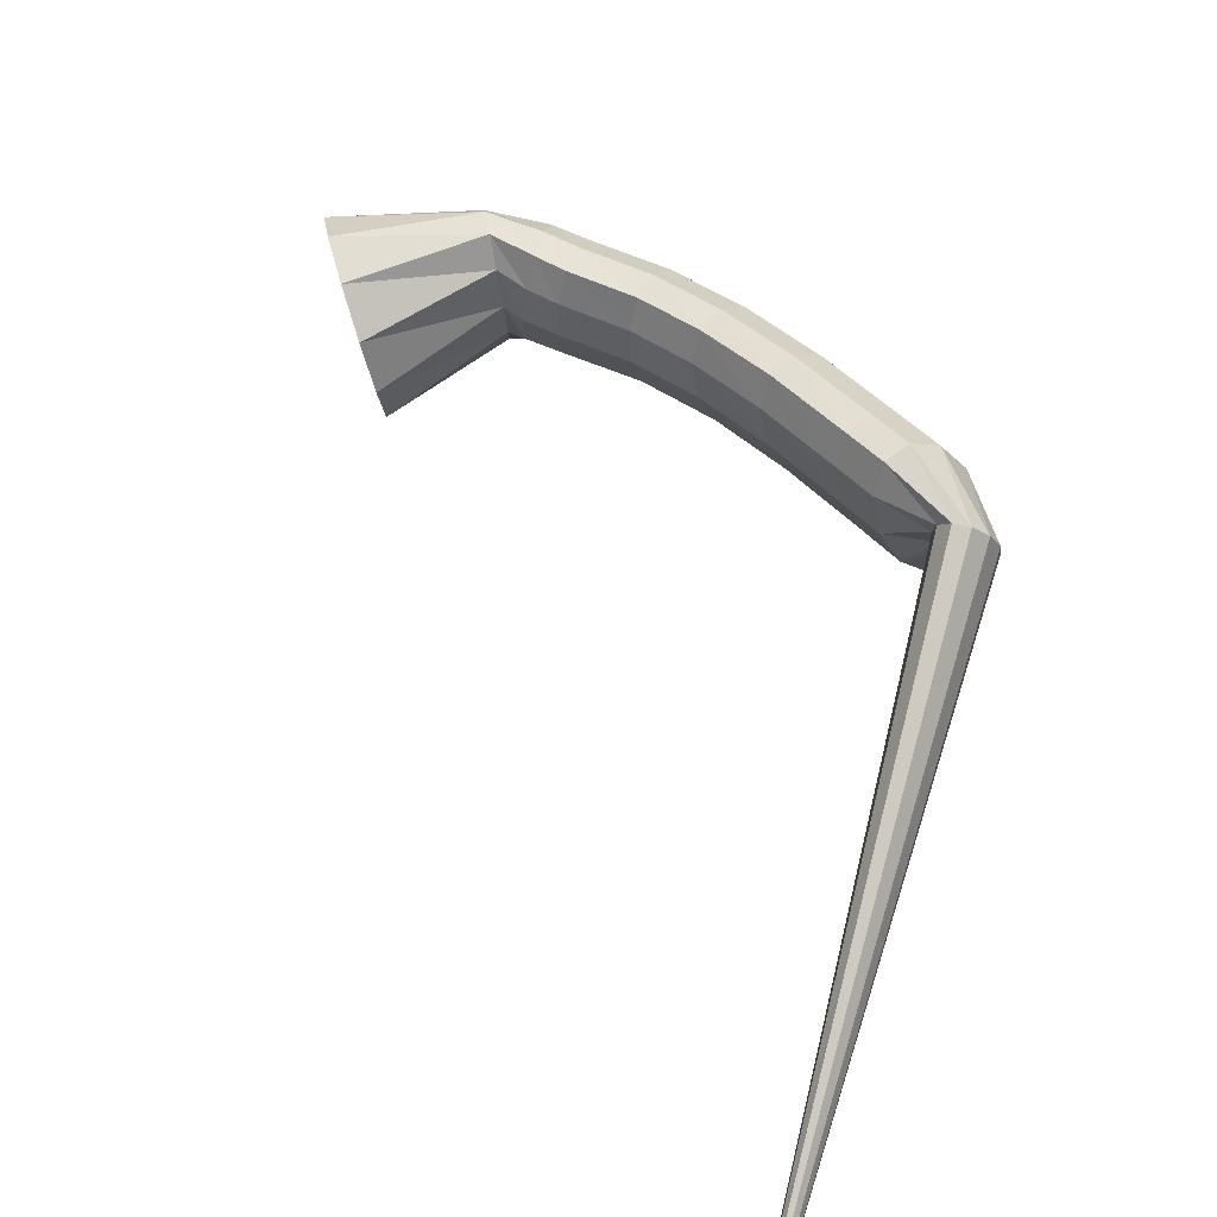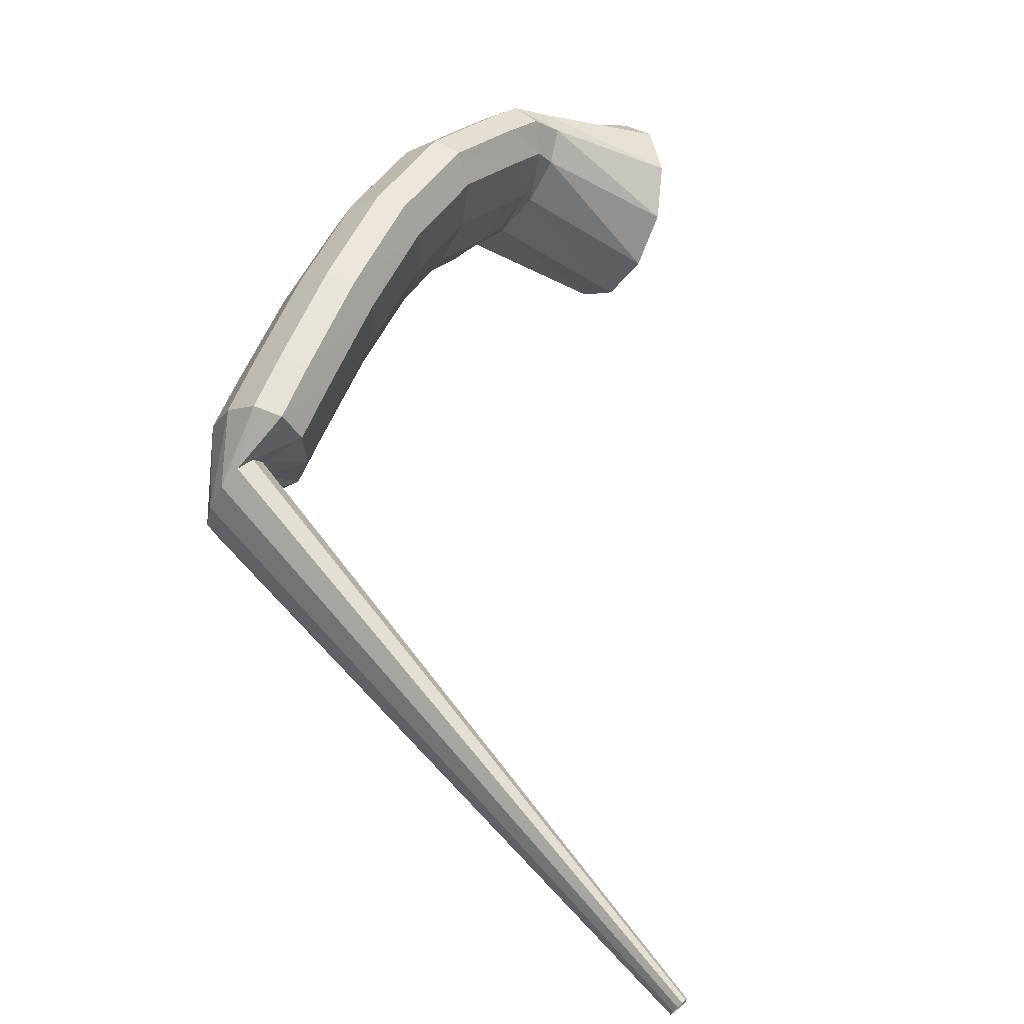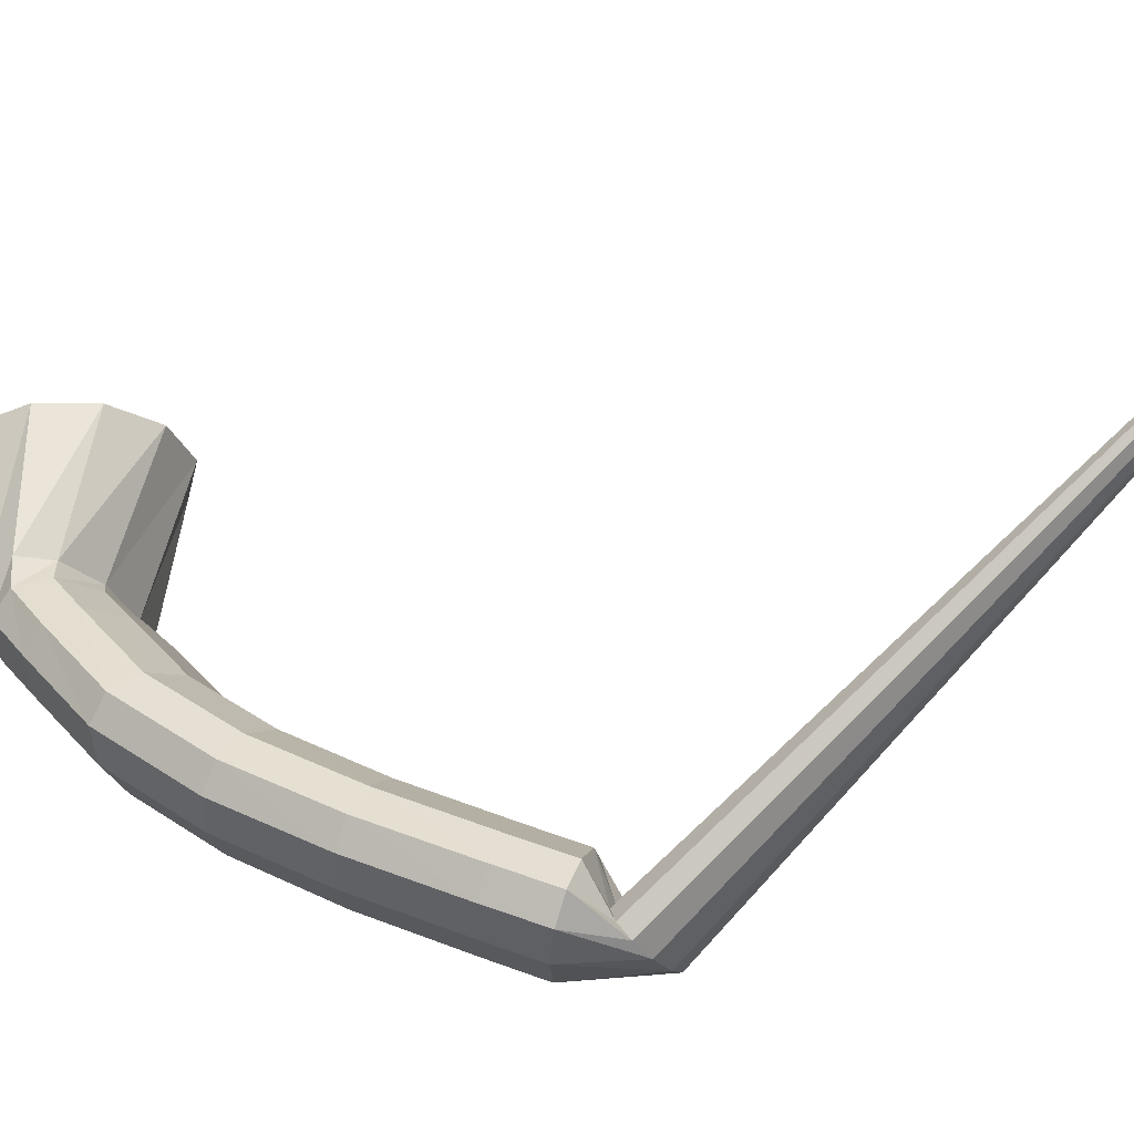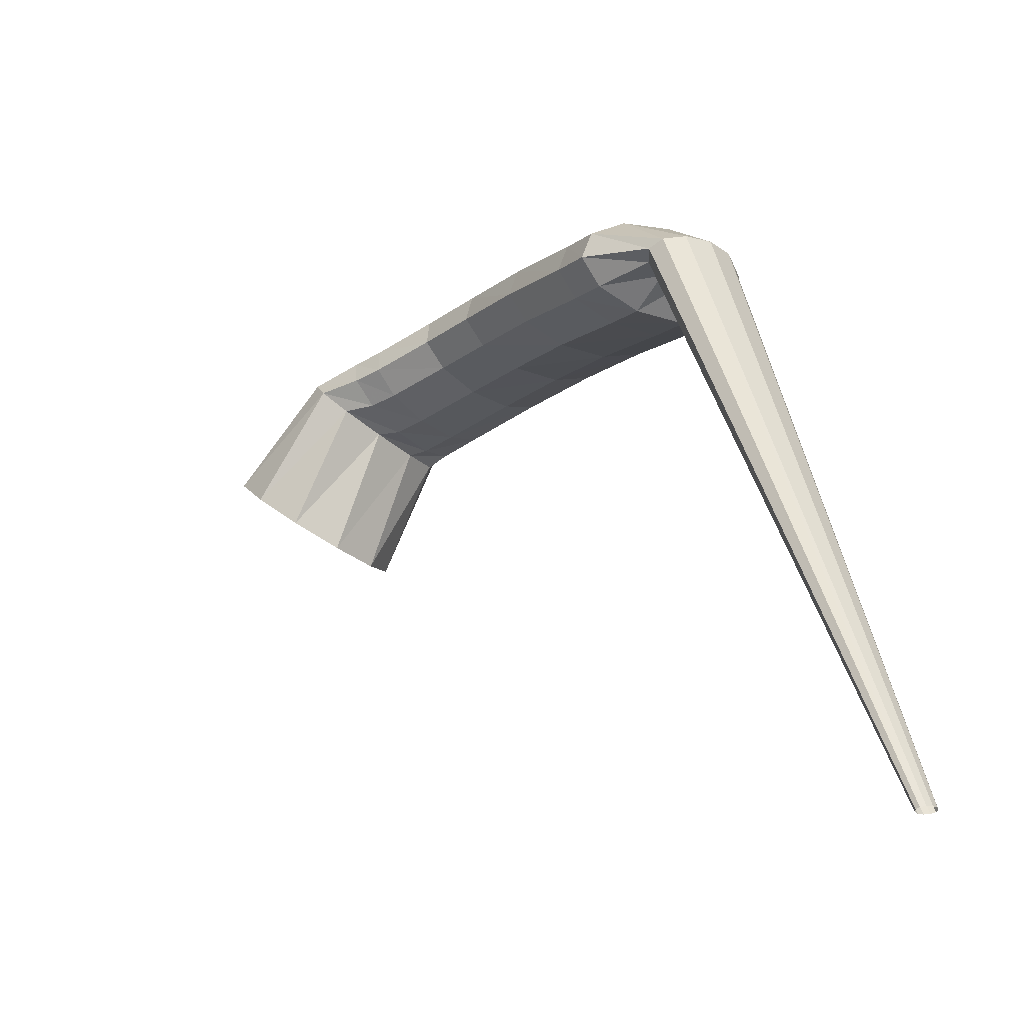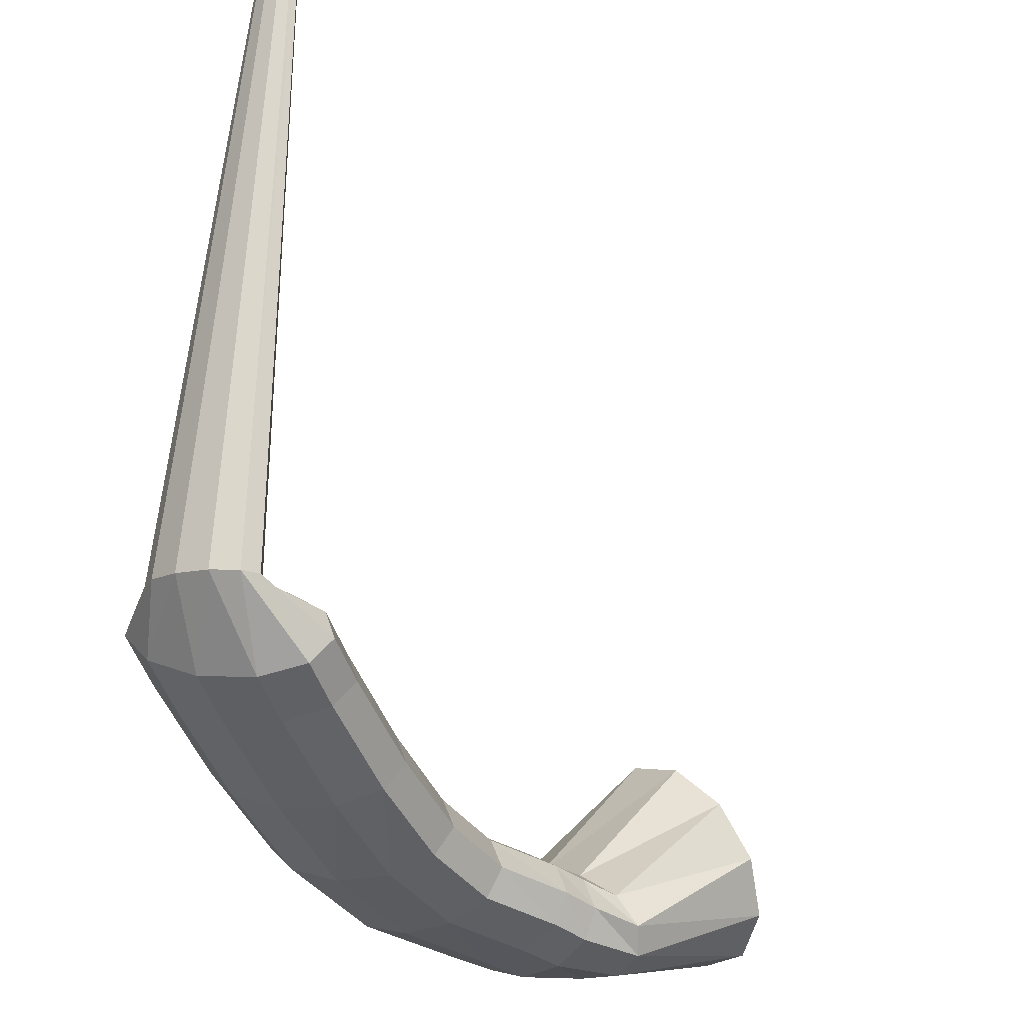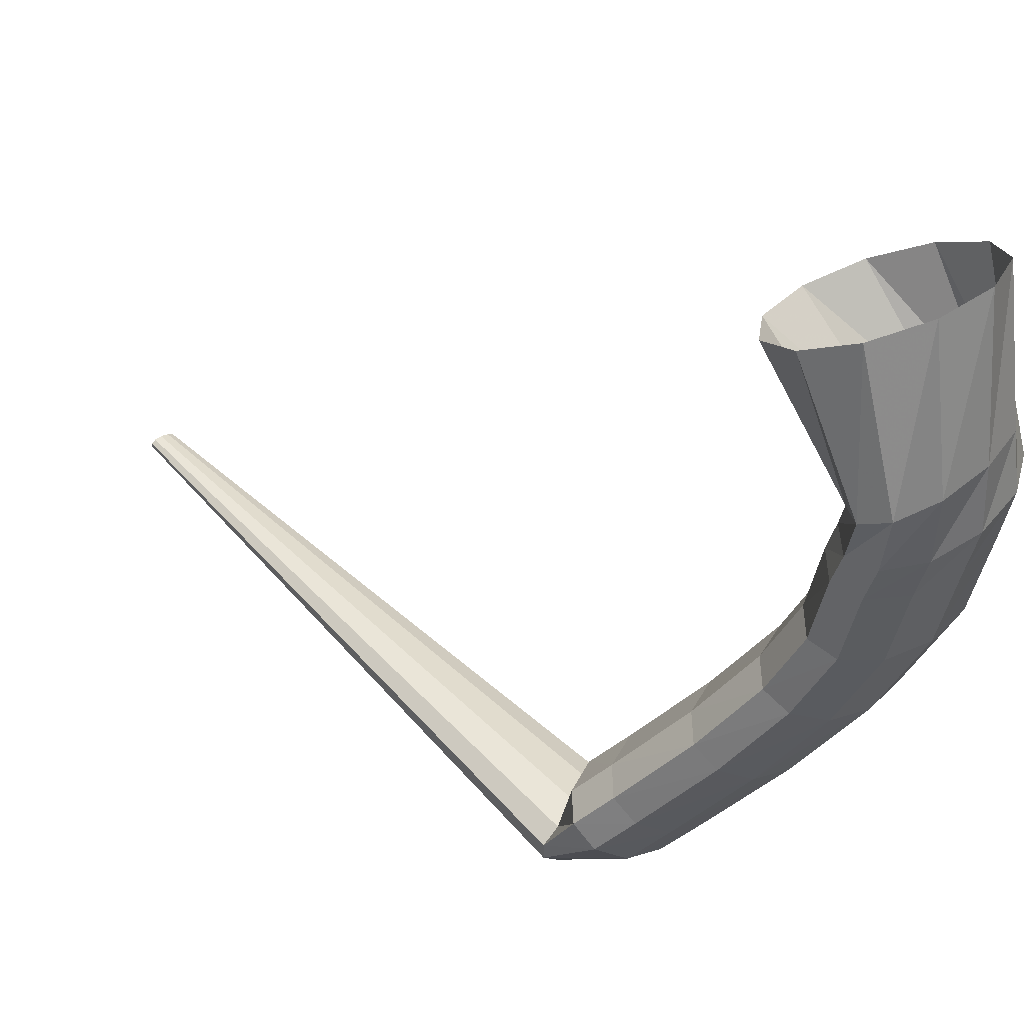
<metadata>
{"format":"obj","ext":"obj","renderer":"f3d","projection":"perspective","resolution":1024,"background":"white","views":[{"elev":-51.9,"azim":149.6,"up":"+Y"},{"elev":2.9,"azim":-73.3,"up":"+Y"},{"elev":16.9,"azim":-109.3,"up":"+Z"},{"elev":-75.9,"azim":-165.8,"up":"+Y"},{"elev":-63.7,"azim":-15.5,"up":"+Z"},{"elev":-23.7,"azim":100.7,"up":"+Z"}]}
</metadata>
<code>
g tube1
v 114.9 135.8 150.5
v 114.7 136.1 150.8
v 114.6 136.3 151
v 114.8 136.4 151.1
v 115 136.4 151.1
v 115.3 136.2 151
v 115.6 136 150.8
v 115.7 135.7 150.5
v 115.7 135.5 150.4
v 115.5 135.5 150.3
v 115.2 135.6 150.4
v 114.9 135.8 150.5
v 117.5 157.7 127.2
v 116.7 158.8 128.1
v 116.5 159.6 129
v 117 160 129.6
v 118.1 159.9 129.7
v 119.3 159.2 129.2
v 120.3 158.2 128.3
v 120.9 157.2 127.3
v 120.7 156.5 126.6
v 119.9 156.4 126.2
v 118.7 156.8 126.5
v 117.5 157.7 127.2
v 119.3 161.6 126.5
v 117.3 162.4 128.2
v 116.2 162.6 130
v 116.4 162.1 131.4
v 117.7 161.1 131.9
v 119.8 159.9 131.3
v 122 158.8 129.9
v 123.6 158.3 128.1
v 124.1 158.4 126.4
v 123.3 159.2 125.5
v 121.6 160.4 125.5
v 119.3 161.6 126.5
v 120.8 163.8 127.2
v 118.9 164.7 128.9
v 117.8 164.9 130.7
v 117.9 164.4 132.1
v 119.2 163.4 132.5
v 121.2 162 132
v 123.4 160.9 130.5
v 124.9 160.3 128.7
v 125.4 160.4 127
v 124.7 161.2 126.1
v 123 162.5 126.1
v 120.8 163.8 127.2
v 123.9 167.8 128.4
v 122.1 168.8 130.1
v 121 169.1 131.9
v 121.1 168.6 133.2
v 122.3 167.4 133.7
v 124.3 166 133.1
v 126.3 164.8 131.7
v 127.9 164.1 129.8
v 128.4 164.2 128.2
v 127.7 165.1 127.2
v 126.1 166.4 127.3
v 123.9 167.8 128.4
v 127.2 171.5 129.7
v 125.4 172.6 131.4
v 124.4 173 133.3
v 124.4 172.4 134.6
v 125.4 171.1 135
v 127.2 169.5 134.4
v 129.2 168.1 132.9
v 130.7 167.3 131.1
v 131.2 167.4 129.4
v 130.6 168.4 128.5
v 129.2 169.9 128.6
v 127.2 171.5 129.7
v 130.9 174.3 131.1
v 129.4 175.7 133
v 128.5 176.1 134.9
v 128.4 175.5 136.2
v 129.1 173.9 136.5
v 130.5 172 135.7
v 132.1 170.3 134
v 133.3 169.4 132.1
v 133.8 169.5 130.5
v 133.5 170.6 129.6
v 132.4 172.4 129.9
v 130.9 174.3 131.1
v 134.8 175.8 132.5
v 133.5 177.3 134.5
v 132.7 177.7 136.4
v 132.5 177 137.6
v 133.1 175.4 137.9
v 134.2 173.4 136.9
v 135.5 171.6 135.2
v 136.5 170.6 133.2
v 137.1 170.7 131.5
v 136.9 171.9 130.8
v 136 173.8 131.1
v 134.8 175.8 132.5
v 136.8 176.7 133.3
v 135.7 178.1 135.3
v 134.9 178.5 137.2
v 134.7 177.8 138.5
v 135.1 176.1 138.6
v 135.9 174 137.5
v 137 172.2 135.6
v 138 171.2 133.6
v 138.5 171.4 131.9
v 138.4 172.7 131.2
v 137.8 174.6 131.7
v 136.8 176.7 133.3
v 139.6 177.1 134.7
v 138.2 178.2 136.8
v 136.9 178.3 138.5
v 136.1 177.4 139.3
v 136.1 175.7 138.9
v 136.9 173.8 137.5
v 138.2 172.3 135.5
v 139.6 171.6 133.6
v 140.7 172 132.3
v 141.1 173.4 132.1
v 140.7 175.3 133
v 139.6 177.1 134.7
v 146 177.8 139
v 144.3 178.6 141.1
v 142.3 177.8 142.9
v 140.7 175.7 144
v 140.1 173 143.9
v 140.5 170.4 142.7
v 141.9 168.9 140.8
v 143.9 168.9 138.7
v 145.7 170.4 137.2
v 146.9 172.9 136.7
v 147 175.7 137.4
v 146 177.8 139
f 1 2 14
f 14 13 1
f 2 3 15
f 15 14 2
f 3 4 16
f 16 15 3
f 4 5 17
f 17 16 4
f 5 6 18
f 18 17 5
f 6 7 19
f 19 18 6
f 7 8 20
f 20 19 7
f 8 9 21
f 21 20 8
f 9 10 22
f 22 21 9
f 10 11 23
f 23 22 10
f 11 12 24
f 24 23 11
f 13 14 26
f 26 25 13
f 14 15 27
f 27 26 14
f 15 16 28
f 28 27 15
f 16 17 29
f 29 28 16
f 17 18 30
f 30 29 17
f 18 19 31
f 31 30 18
f 19 20 32
f 32 31 19
f 20 21 33
f 33 32 20
f 21 22 34
f 34 33 21
f 22 23 35
f 35 34 22
f 23 24 36
f 36 35 23
f 25 26 38
f 38 37 25
f 26 27 39
f 39 38 26
f 27 28 40
f 40 39 27
f 28 29 41
f 41 40 28
f 29 30 42
f 42 41 29
f 30 31 43
f 43 42 30
f 31 32 44
f 44 43 31
f 32 33 45
f 45 44 32
f 33 34 46
f 46 45 33
f 34 35 47
f 47 46 34
f 35 36 48
f 48 47 35
f 37 38 50
f 50 49 37
f 38 39 51
f 51 50 38
f 39 40 52
f 52 51 39
f 40 41 53
f 53 52 40
f 41 42 54
f 54 53 41
f 42 43 55
f 55 54 42
f 43 44 56
f 56 55 43
f 44 45 57
f 57 56 44
f 45 46 58
f 58 57 45
f 46 47 59
f 59 58 46
f 47 48 60
f 60 59 47
f 49 50 62
f 62 61 49
f 50 51 63
f 63 62 50
f 51 52 64
f 64 63 51
f 52 53 65
f 65 64 52
f 53 54 66
f 66 65 53
f 54 55 67
f 67 66 54
f 55 56 68
f 68 67 55
f 56 57 69
f 69 68 56
f 57 58 70
f 70 69 57
f 58 59 71
f 71 70 58
f 59 60 72
f 72 71 59
f 61 62 74
f 74 73 61
f 62 63 75
f 75 74 62
f 63 64 76
f 76 75 63
f 64 65 77
f 77 76 64
f 65 66 78
f 78 77 65
f 66 67 79
f 79 78 66
f 67 68 80
f 80 79 67
f 68 69 81
f 81 80 68
f 69 70 82
f 82 81 69
f 70 71 83
f 83 82 70
f 71 72 84
f 84 83 71
f 73 74 86
f 86 85 73
f 74 75 87
f 87 86 74
f 75 76 88
f 88 87 75
f 76 77 89
f 89 88 76
f 77 78 90
f 90 89 77
f 78 79 91
f 91 90 78
f 79 80 92
f 92 91 79
f 80 81 93
f 93 92 80
f 81 82 94
f 94 93 81
f 82 83 95
f 95 94 82
f 83 84 96
f 96 95 83
f 85 86 98
f 98 97 85
f 86 87 99
f 99 98 86
f 87 88 100
f 100 99 87
f 88 89 101
f 101 100 88
f 89 90 102
f 102 101 89
f 90 91 103
f 103 102 90
f 91 92 104
f 104 103 91
f 92 93 105
f 105 104 92
f 93 94 106
f 106 105 93
f 94 95 107
f 107 106 94
f 95 96 108
f 108 107 95
f 97 98 110
f 110 109 97
f 98 99 111
f 111 110 98
f 99 100 112
f 112 111 99
f 100 101 113
f 113 112 100
f 101 102 114
f 114 113 101
f 102 103 115
f 115 114 102
f 103 104 116
f 116 115 103
f 104 105 117
f 117 116 104
f 105 106 118
f 118 117 105
f 106 107 119
f 119 118 106
f 107 108 120
f 120 119 107
f 109 110 122
f 122 121 109
f 110 111 123
f 123 122 110
f 111 112 124
f 124 123 111
f 112 113 125
f 125 124 112
f 113 114 126
f 126 125 113
f 114 115 127
f 127 126 114
f 115 116 128
f 128 127 115
f 116 117 129
f 129 128 116
f 117 118 130
f 130 129 117
f 118 119 131
f 131 130 118
f 119 120 132
f 132 131 119
g

</code>
